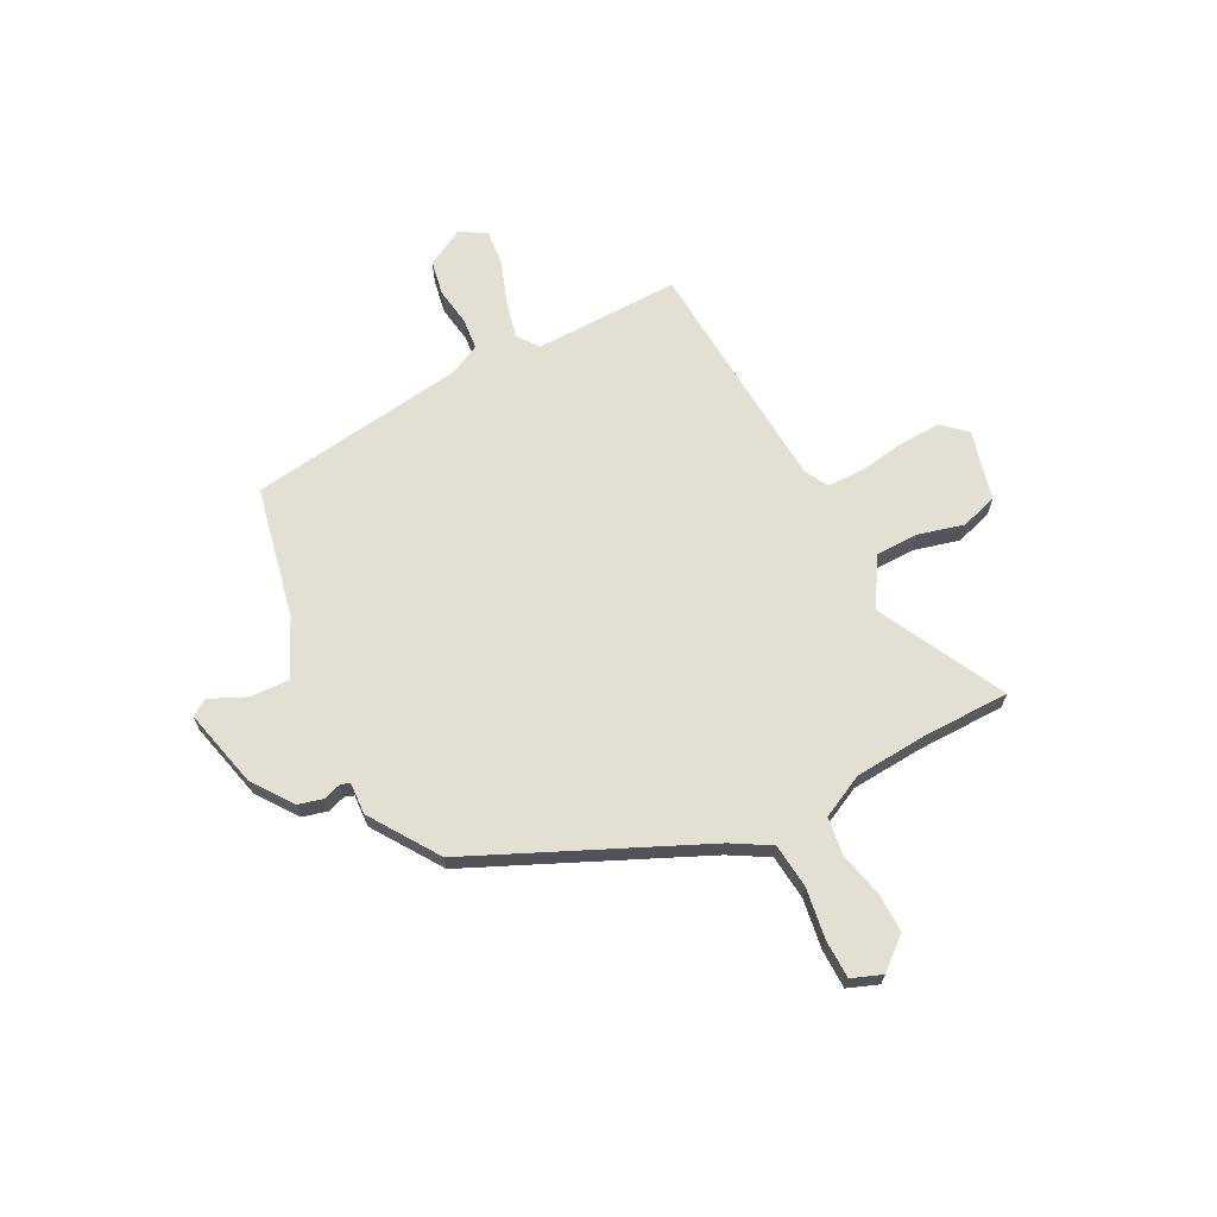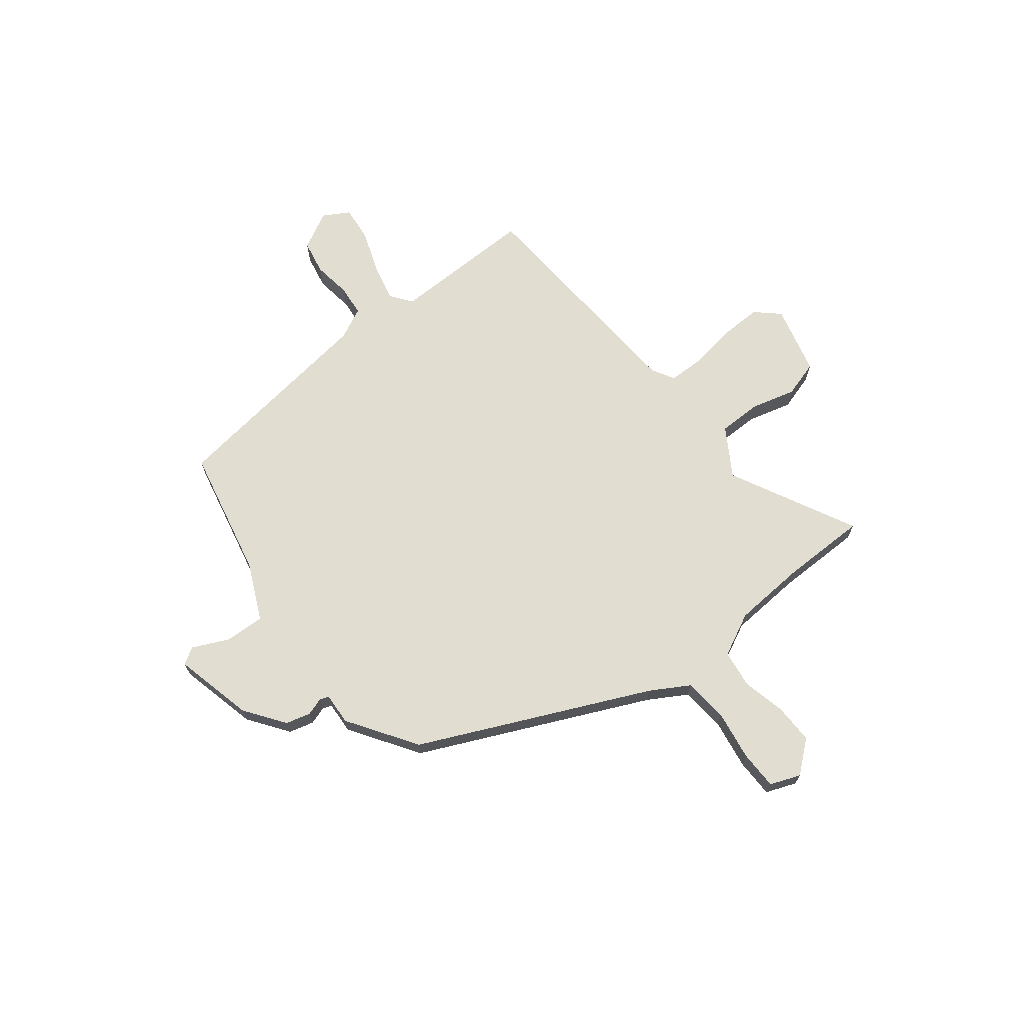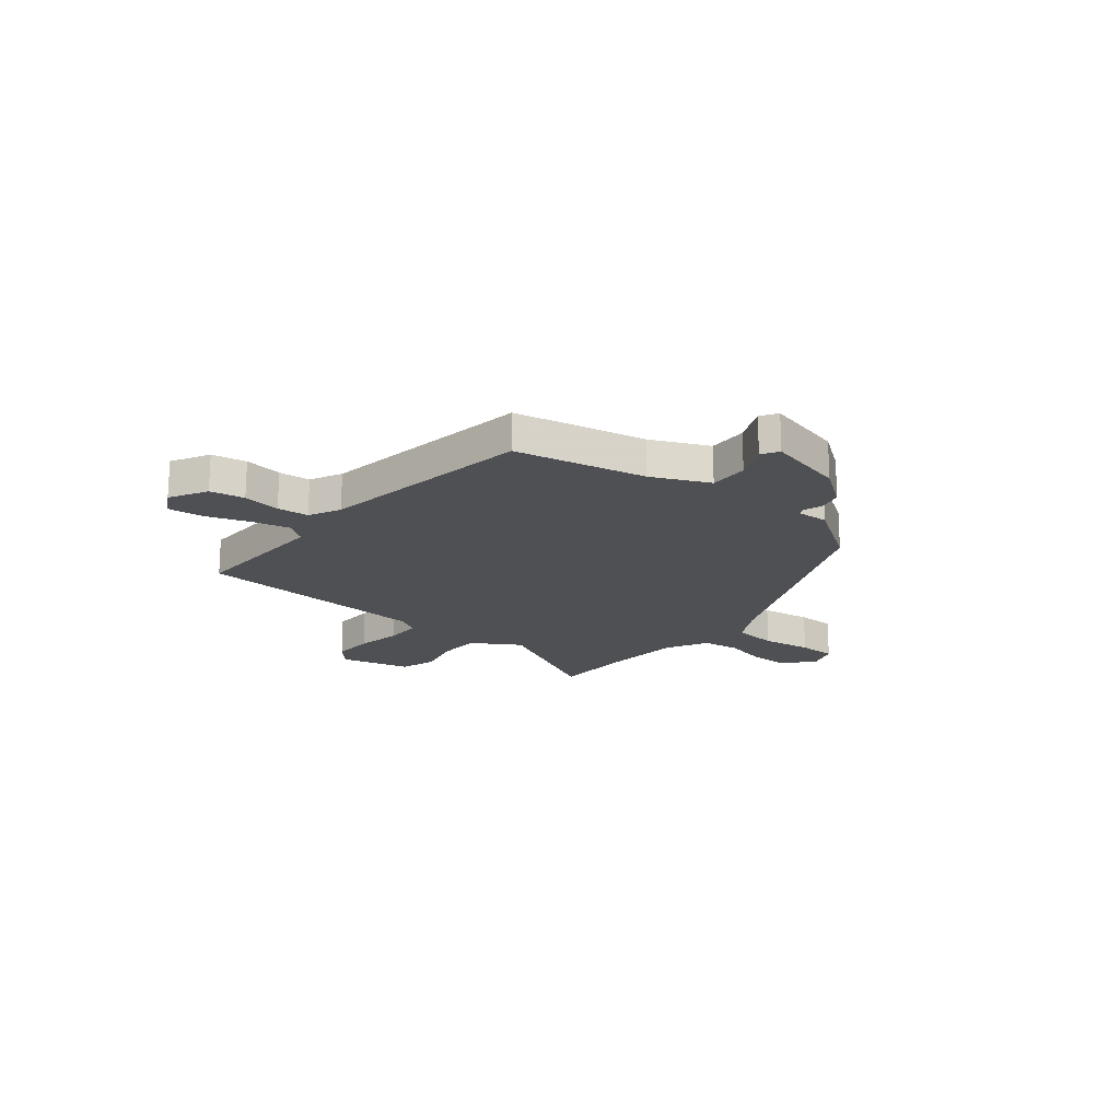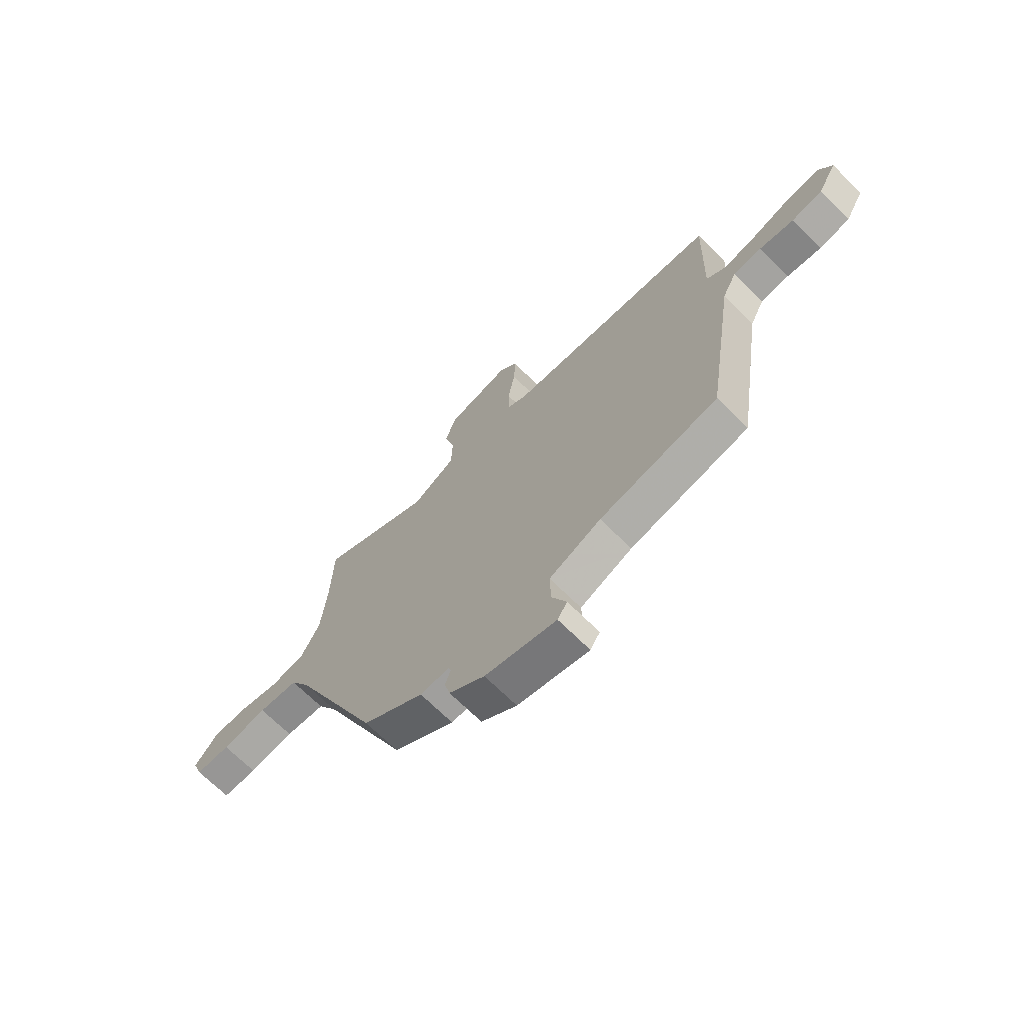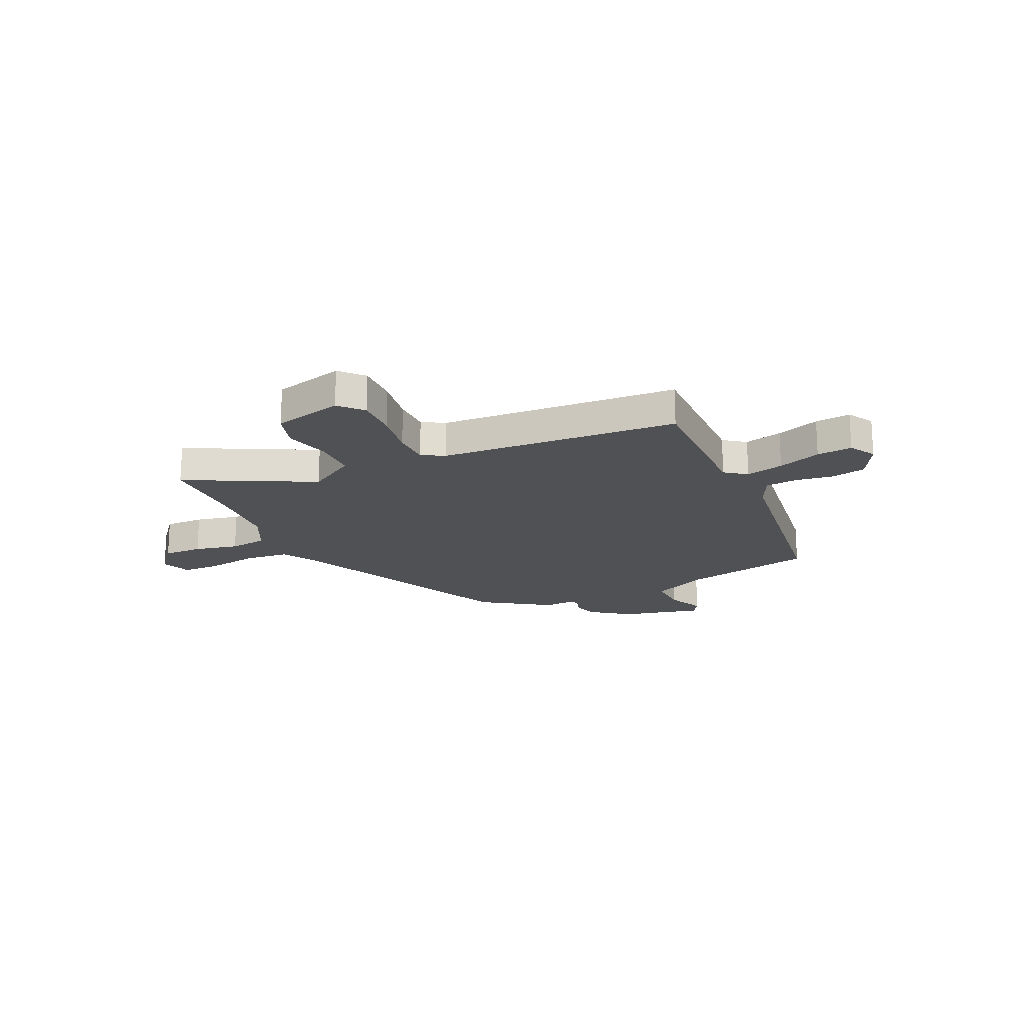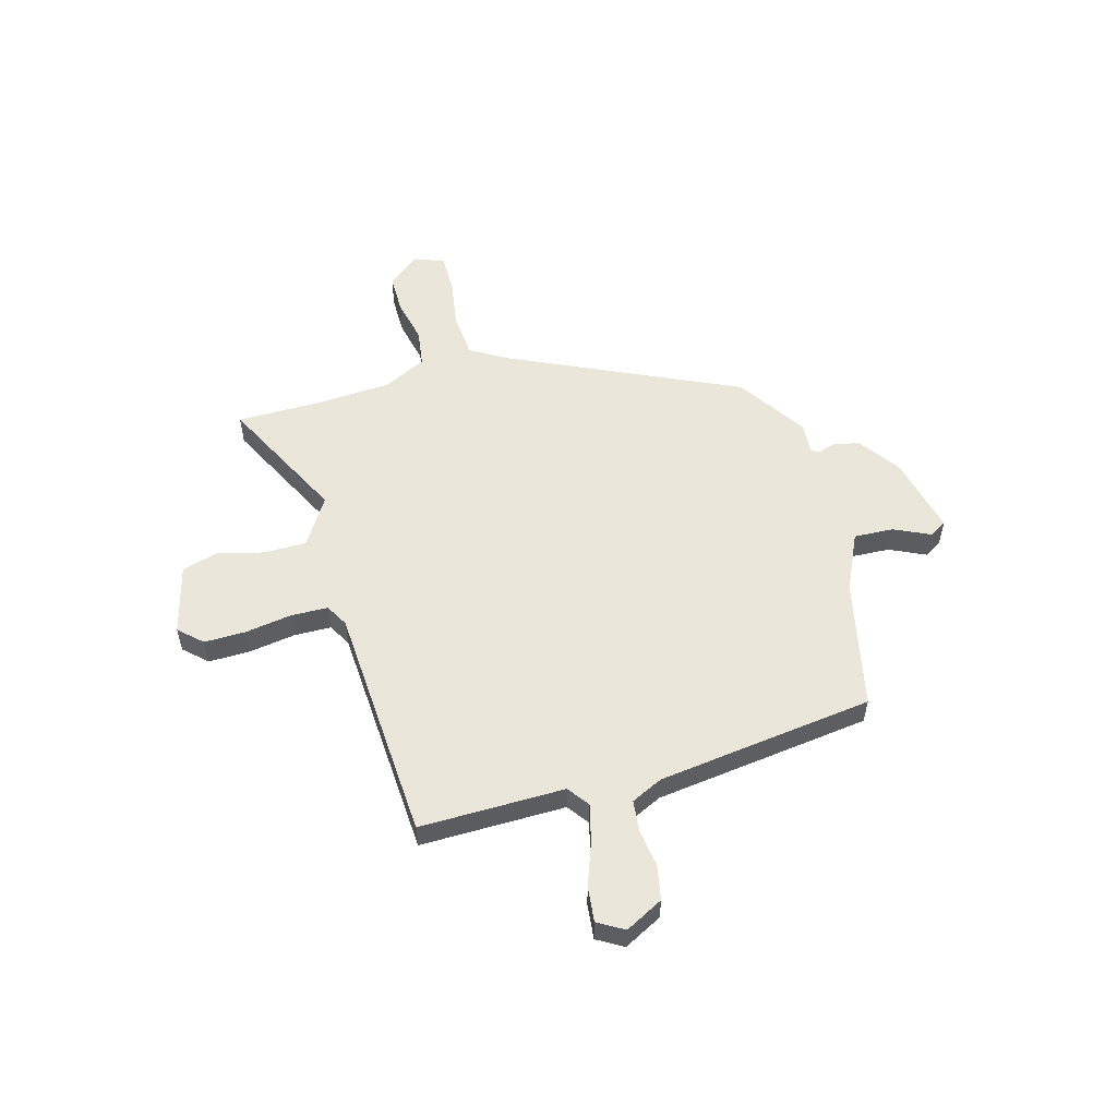
<metadata>
{"format":"obj","ext":"obj","renderer":"f3d","projection":"perspective","resolution":1024,"background":"white","views":[{"elev":67.0,"azim":-116.6,"up":"+Y"},{"elev":68.8,"azim":-127.2,"up":"+Y"},{"elev":-18.7,"azim":141.2,"up":"+Y"},{"elev":-69.2,"azim":45.2,"up":"+Z"},{"elev":-19.5,"azim":25.7,"up":"+Y"},{"elev":54.9,"azim":75.6,"up":"+Y"}]}
</metadata>
<code>
v -0.323 0.07 -0.438
v -0.52 0.07 0.013
v -0.563 0.07 0.089
v -0.651 0.07 0.099
v -0.75 0.07 0.085
v -0.826 0.07 0.087
v -0.848 0.07 0.147
v -0.796 0.07 0.208
v -0.718 0.07 0.206
v -0.632 0.07 0.185
v -0.557 0.07 0.194
v -0.514 0.07 0.278
v -0.502 0.07 0.42
v -0.498 0.07 0.592
v -0.25 0.07 0.461
v -0.155 0.07 0.518
v -0.153 0.07 0.603
v -0.175 0.07 0.692
v -0.152 0.07 0.764
v -0.014 0.07 0.797
v 0.027 0.07 0.751
v 0.024 0.07 0.669
v 0.008 0.07 0.578
v 0.008 0.07 0.505
v 0.052 0.07 0.479
v 0.521 0.07 0.441
v 0.512 0.07 0.155
v 0.554 0.07 0.123
v 0.629 0.07 0.14
v 0.714 0.07 0.169
v 0.784 0.07 0.175
v 0.813 0.07 0.123
v 0.772 0.07 0.049
v 0.704 0.07 0.037
v 0.629 0.07 0.049
v 0.567 0.07 0.044
v 0.536 0.07 -0.018
v 0.472 0.07 -0.443
v 0.214 0.07 -0.494
v 0.101 0.07 -0.544
v 0.103 0.07 -0.622
v 0.135 0.07 -0.694
v 0.114 0.07 -0.727
v -0.042 0.07 -0.687
v -0.12 0.07 -0.629
v -0.132 0.07 -0.58
v -0.12 0.07 -0.545
v -0.126 0.07 -0.527
v -0.189 0.07 -0.53
v -0.323 0 -0.438
v -0.52 0 0.013
v -0.563 0 0.089
v -0.651 0 0.099
v -0.75 0 0.085
v -0.826 0 0.087
v -0.848 0 0.147
v -0.796 0 0.208
v -0.718 0 0.206
v -0.632 0 0.185
v -0.557 0 0.194
v -0.514 0 0.278
v -0.502 0 0.42
v -0.498 0 0.592
v -0.25 0 0.461
v -0.155 0 0.518
v -0.153 0 0.603
v -0.175 0 0.692
v -0.152 0 0.764
v -0.014 0 0.797
v 0.027 0 0.751
v 0.024 0 0.669
v 0.008 0 0.578
v 0.008 0 0.505
v 0.052 0 0.479
v 0.521 0 0.441
v 0.512 0 0.155
v 0.554 0 0.123
v 0.629 0 0.14
v 0.714 0 0.169
v 0.784 0 0.175
v 0.813 0 0.123
v 0.772 0 0.049
v 0.704 0 0.037
v 0.629 0 0.049
v 0.567 0 0.044
v 0.536 0 -0.018
v 0.472 0 -0.443
v 0.214 0 -0.494
v 0.101 0 -0.544
v 0.103 0 -0.622
v 0.135 0 -0.694
v 0.114 0 -0.727
v -0.042 0 -0.687
v -0.12 0 -0.629
v -0.132 0 -0.58
v -0.12 0 -0.545
v -0.126 0 -0.527
v -0.189 0 -0.53
f 48 49 1 2
f 45 46 47
f 44 45 47
f 43 44 47
f 42 43 47
f 41 42 47
f 40 41 47 48
f 48 2 3
f 40 48 3
f 39 40 3
f 37 38 39 3
f 33 34 35
f 32 33 35
f 31 32 35
f 30 31 35
f 29 30 35
f 28 29 35 36
f 37 3 4
f 36 37 4
f 28 36 4
f 27 28 4
f 21 22 23
f 20 21 23
f 19 20 23
f 18 19 23
f 17 18 23
f 16 17 23 24
f 15 16 24 25
f 13 14 15
f 25 26 27
f 15 25 27
f 13 15 27
f 12 13 27
f 8 9 10
f 7 8 10
f 6 7 10
f 5 6 10
f 4 5 10
f 27 4 10 11
f 11 12 27
f 51 50 98 97
f 96 95 94
f 96 94 93
f 96 93 92
f 96 92 91
f 96 91 90
f 97 96 90 89
f 52 51 97
f 52 97 89
f 52 89 88
f 52 88 87 86
f 84 83 82
f 84 82 81
f 84 81 80
f 84 80 79
f 84 79 78
f 85 84 78 77
f 53 52 86
f 53 86 85
f 53 85 77
f 53 77 76
f 72 71 70
f 72 70 69
f 72 69 68
f 72 68 67
f 72 67 66
f 73 72 66 65
f 74 73 65 64
f 64 63 62
f 76 75 74
f 76 74 64
f 76 64 62
f 76 62 61
f 59 58 57
f 59 57 56
f 59 56 55
f 59 55 54
f 59 54 53
f 60 59 53 76
f 76 61 60
f 1 50 51 2
f 2 51 52 3
f 3 52 53 4
f 4 53 54 5
f 5 54 55 6
f 6 55 56 7
f 7 56 57 8
f 8 57 58 9
f 9 58 59 10
f 10 59 60 11
f 11 60 61 12
f 12 61 62 13
f 13 62 63 14
f 14 63 64 15
f 15 64 65 16
f 16 65 66 17
f 17 66 67 18
f 18 67 68 19
f 19 68 69 20
f 20 69 70 21
f 21 70 71 22
f 22 71 72 23
f 23 72 73 24
f 24 73 74 25
f 25 74 75 26
f 26 75 76 27
f 27 76 77 28
f 28 77 78 29
f 29 78 79 30
f 30 79 80 31
f 31 80 81 32
f 32 81 82 33
f 33 82 83 34
f 34 83 84 35
f 35 84 85 36
f 36 85 86 37
f 37 86 87 38
f 38 87 88 39
f 39 88 89 40
f 40 89 90 41
f 41 90 91 42
f 42 91 92 43
f 43 92 93 44
f 44 93 94 45
f 45 94 95 46
f 46 95 96 47
f 47 96 97 48
f 48 97 98 49
f 49 98 50 1

</code>
